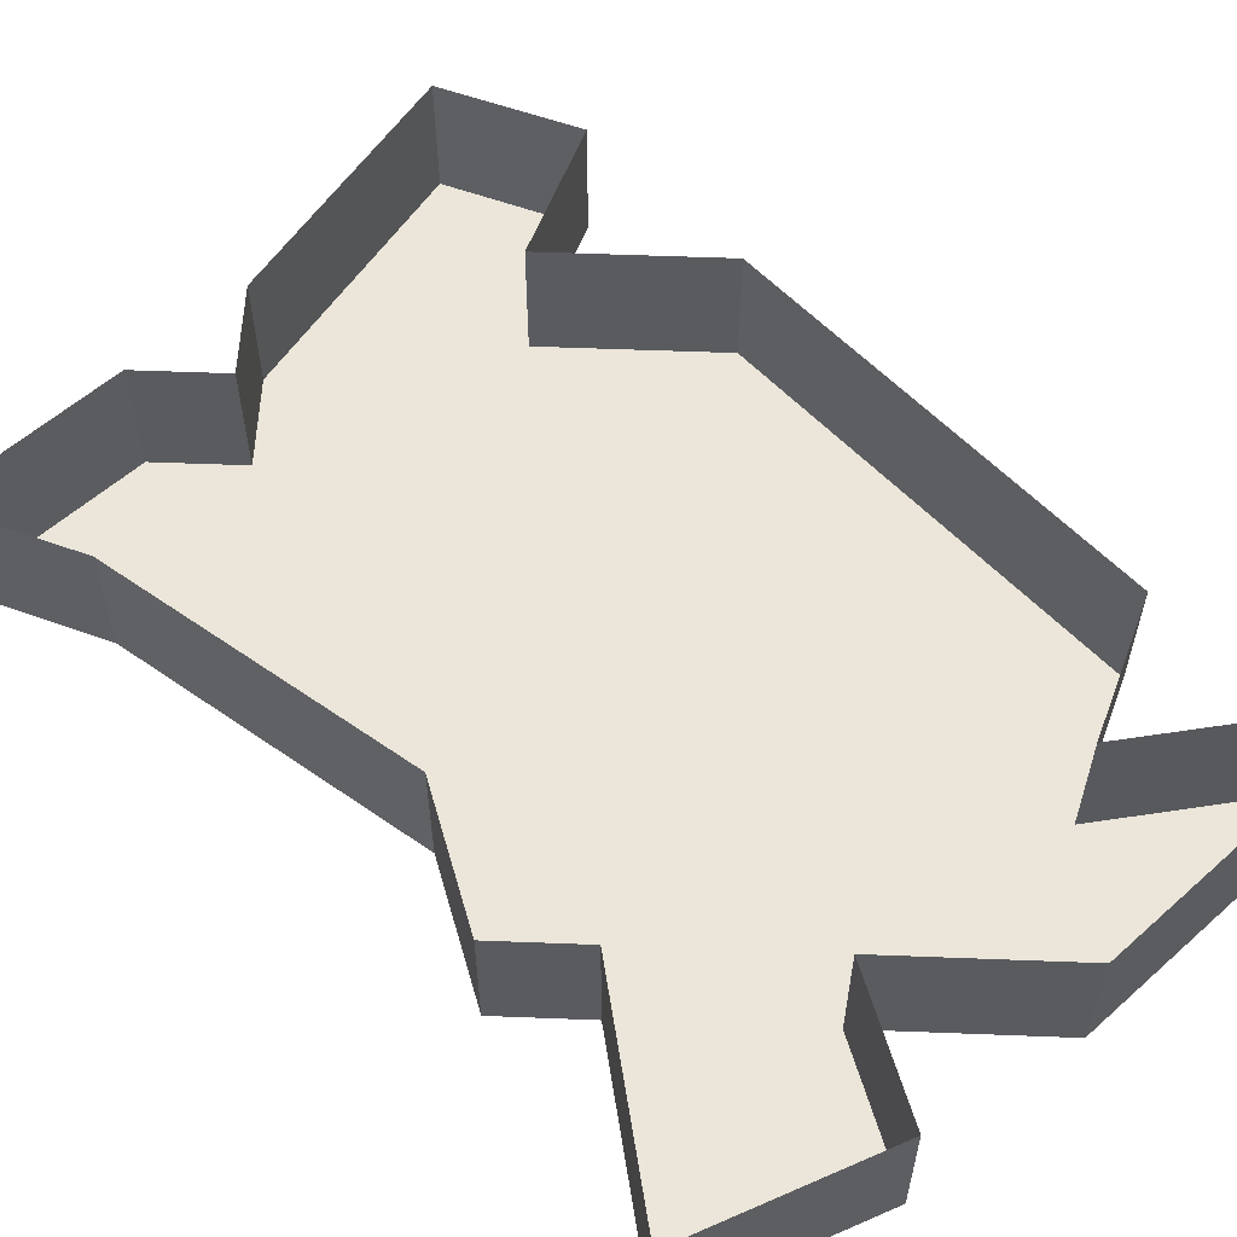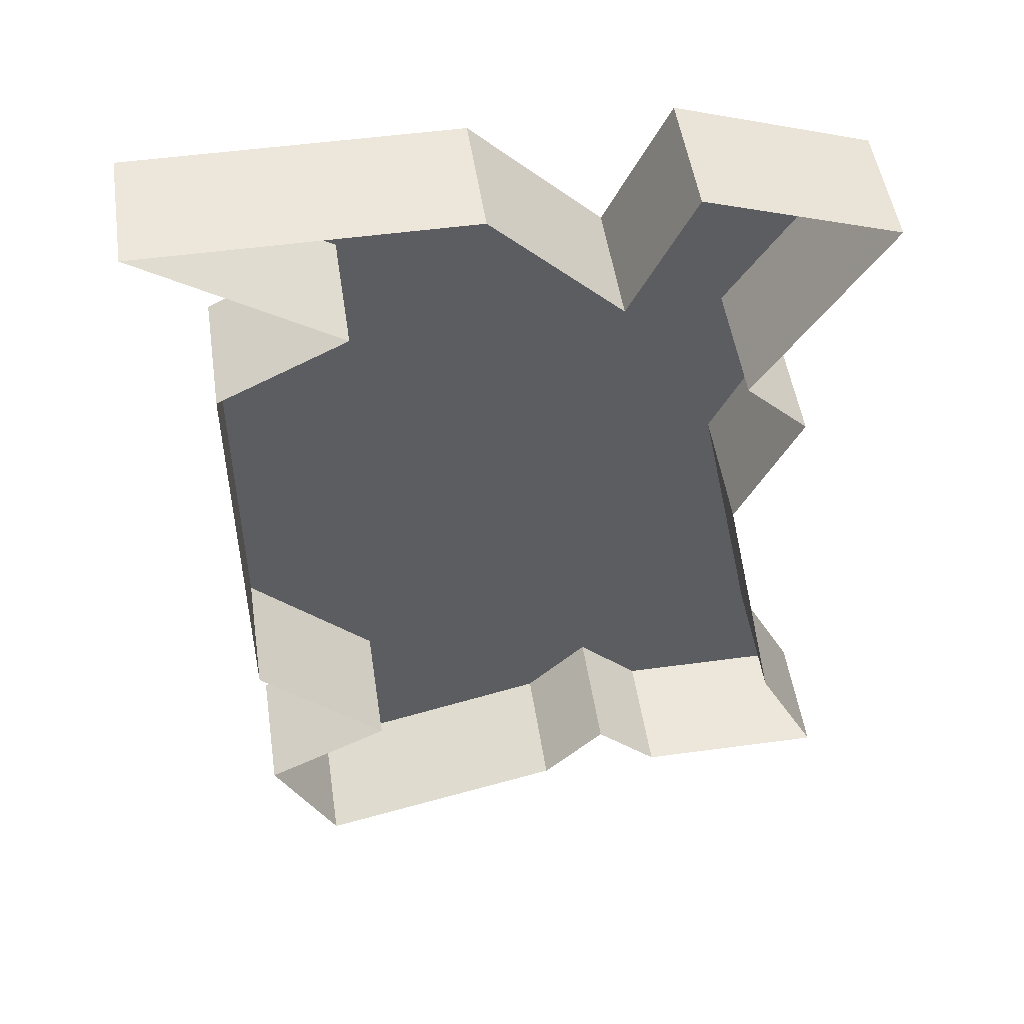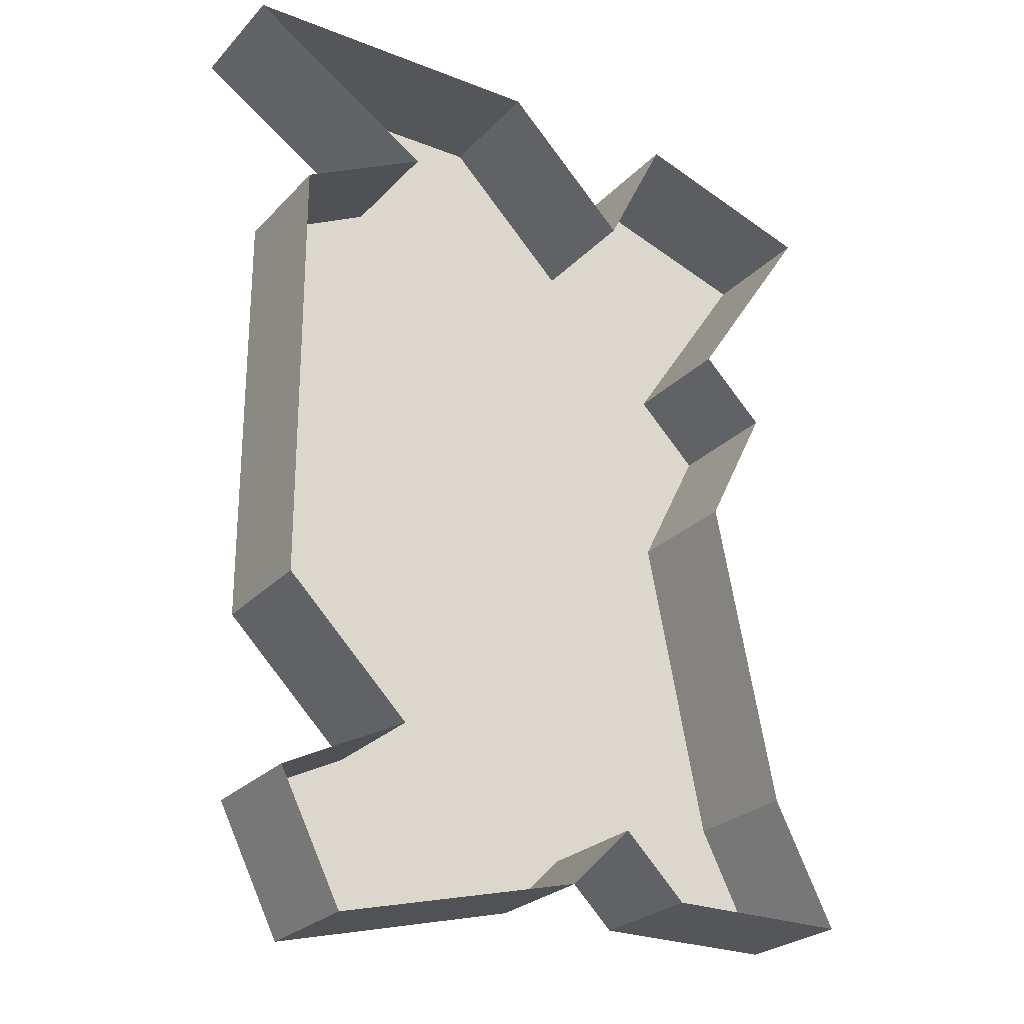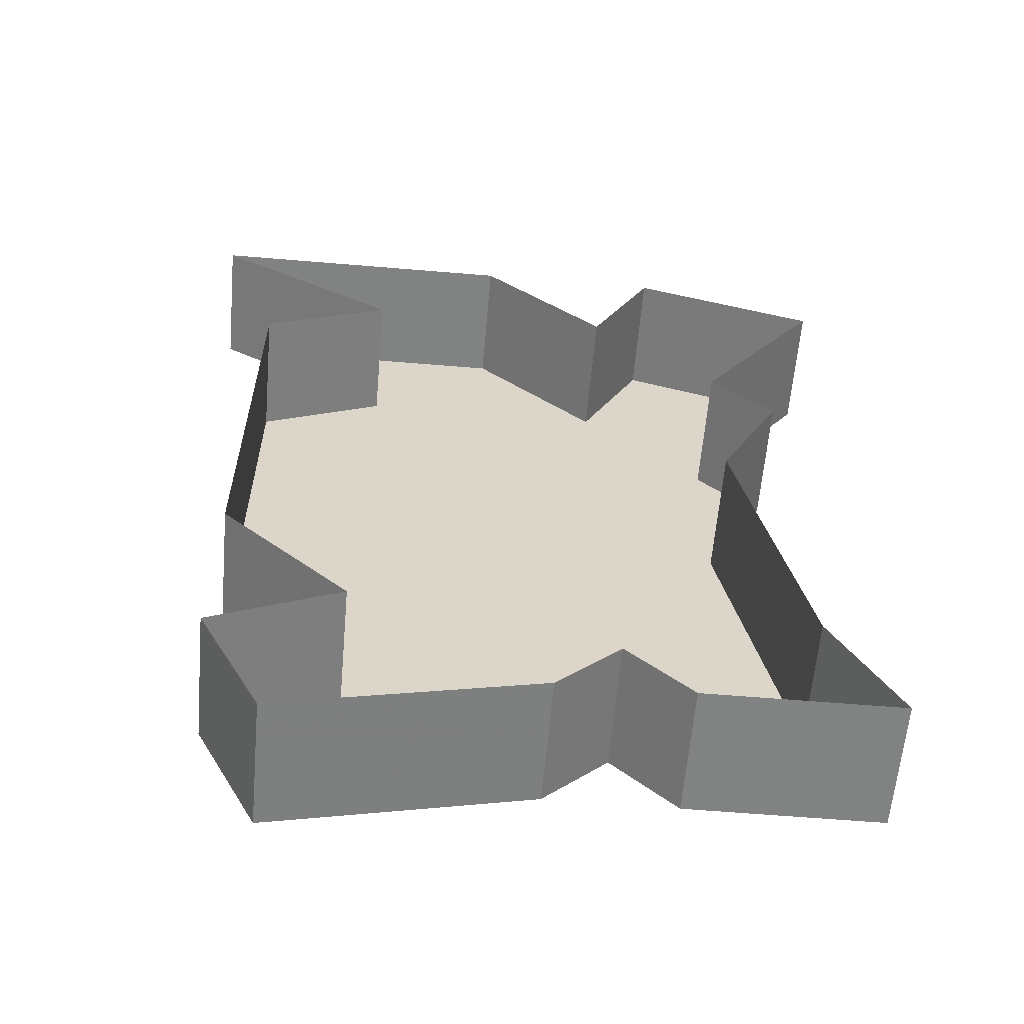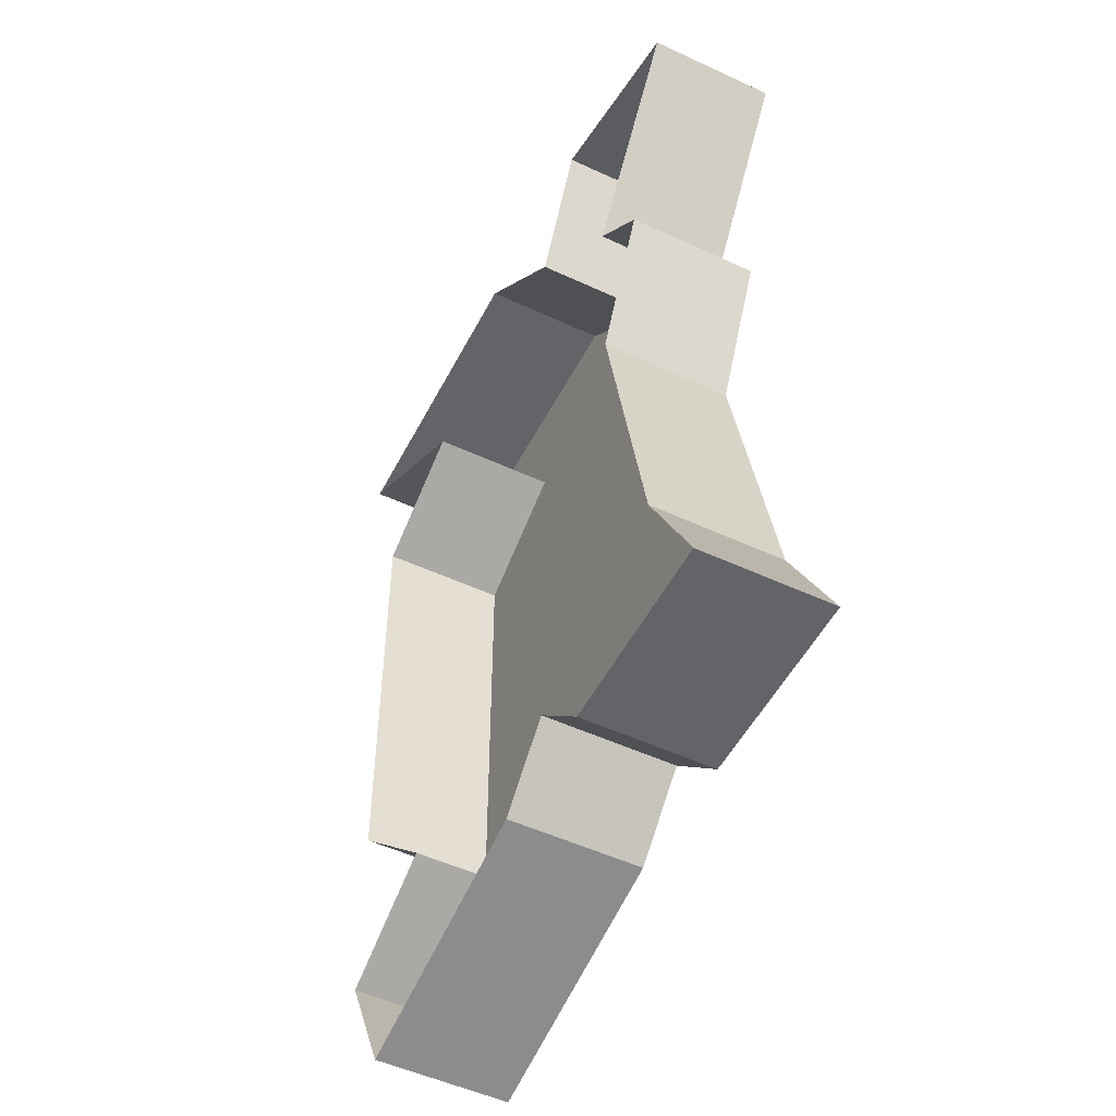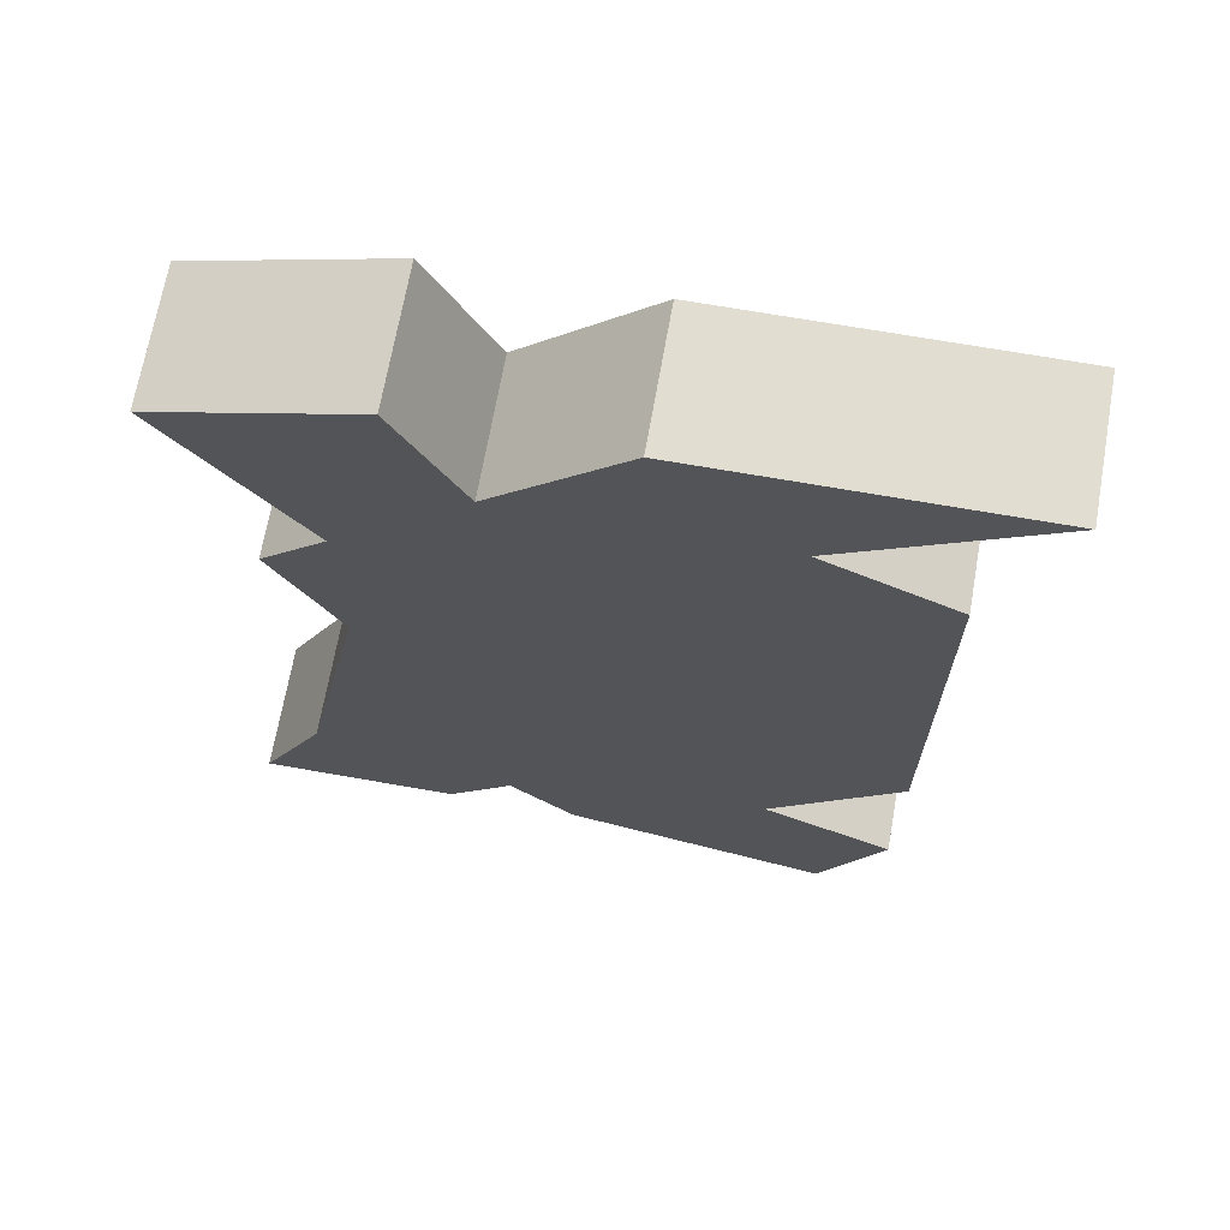
<metadata>
{"format":"obj","ext":"obj","renderer":"f3d","projection":"perspective","resolution":1024,"background":"white","views":[{"elev":57.6,"azim":-42.7,"up":"+Y"},{"elev":50.6,"azim":171.5,"up":"+Z"},{"elev":-25.5,"azim":147.8,"up":"+Z"},{"elev":-60.6,"azim":175.1,"up":"+Z"},{"elev":-51.3,"azim":-116.8,"up":"+Z"},{"elev":68.6,"azim":10.0,"up":"+Z"}]}
</metadata>
<code>
v -0.1875 0 0.1875
v -0.125 0 0.09375
v -0.125 -0.0625 0.09375
v -0.1875 -0.0625 0.1875
v -0.09375 0 0.2188
v -0.09375 -0.0625 0.2188
v -0.0625 0 0.1562
v -0.0625 -0.0625 0.1562
v 0 0 0.2188
v 0 -0.0625 0.2188
v 0.1562 0 0.2188
v 0.1562 -0.0625 0.2188
v 0.0625 0 0.1562
v 0.0625 -0.0625 0.1562
v 0.125 0 0.125
v 0.125 -0.0625 0.125
v 0.125 0 -0.09375
v 0.125 -0.0625 -0.09375
v 0.0625 0 -0.1562
v 0.0625 -0.0625 -0.1562
v 0.125 0 -0.1875
v 0.125 -0.0625 -0.1875
v 0.09375 0 -0.25
v 0.09375 -0.0625 -0.25
v -0.03125 0 -0.2188
v -0.03125 -0.0625 -0.2188
v -0.0625 0 -0.1875
v -0.0625 -0.0625 -0.1875
v -0.09375 0 -0.2188
v -0.09375 -0.0625 -0.2188
v -0.1875 0 -0.2188
v -0.1875 -0.0625 -0.2188
v -0.1562 0 -0.1562
v -0.1562 -0.0625 -0.1562
v -0.125 0 0
v -0.125 -0.0625 0
v -0.1562 0 0.0625
v -0.1562 -0.0625 0.0625
f 1 2 3
f 1 3 4
f 1 4 5
f 5 4 6
f 5 6 7
f 7 6 8
f 7 8 9
f 9 8 10
f 9 10 11
f 11 10 12
f 11 12 13
f 13 12 14
f 13 14 15
f 15 14 16
f 15 16 17
f 17 16 18
f 17 18 19
f 19 18 20
f 19 20 21
f 21 20 22
f 21 22 23
f 23 22 24
f 23 24 25
f 25 24 26
f 25 26 27
f 27 26 28
f 27 28 29
f 29 28 30
f 29 30 31
f 31 30 32
f 31 32 33
f 33 32 34
f 33 34 35
f 35 34 36
f 35 36 37
f 37 36 38
f 37 38 2
f 2 38 3
f 3 38 36
f 3 36 18
f 3 18 16
f 3 16 8
f 3 8 6
f 3 6 4
f 10 14 12
f 14 10 8
f 14 8 16
f 36 20 18
f 20 36 34
f 20 34 28
f 20 28 26
f 20 26 24
f 20 24 22
f 34 32 30
f 34 30 28

</code>
